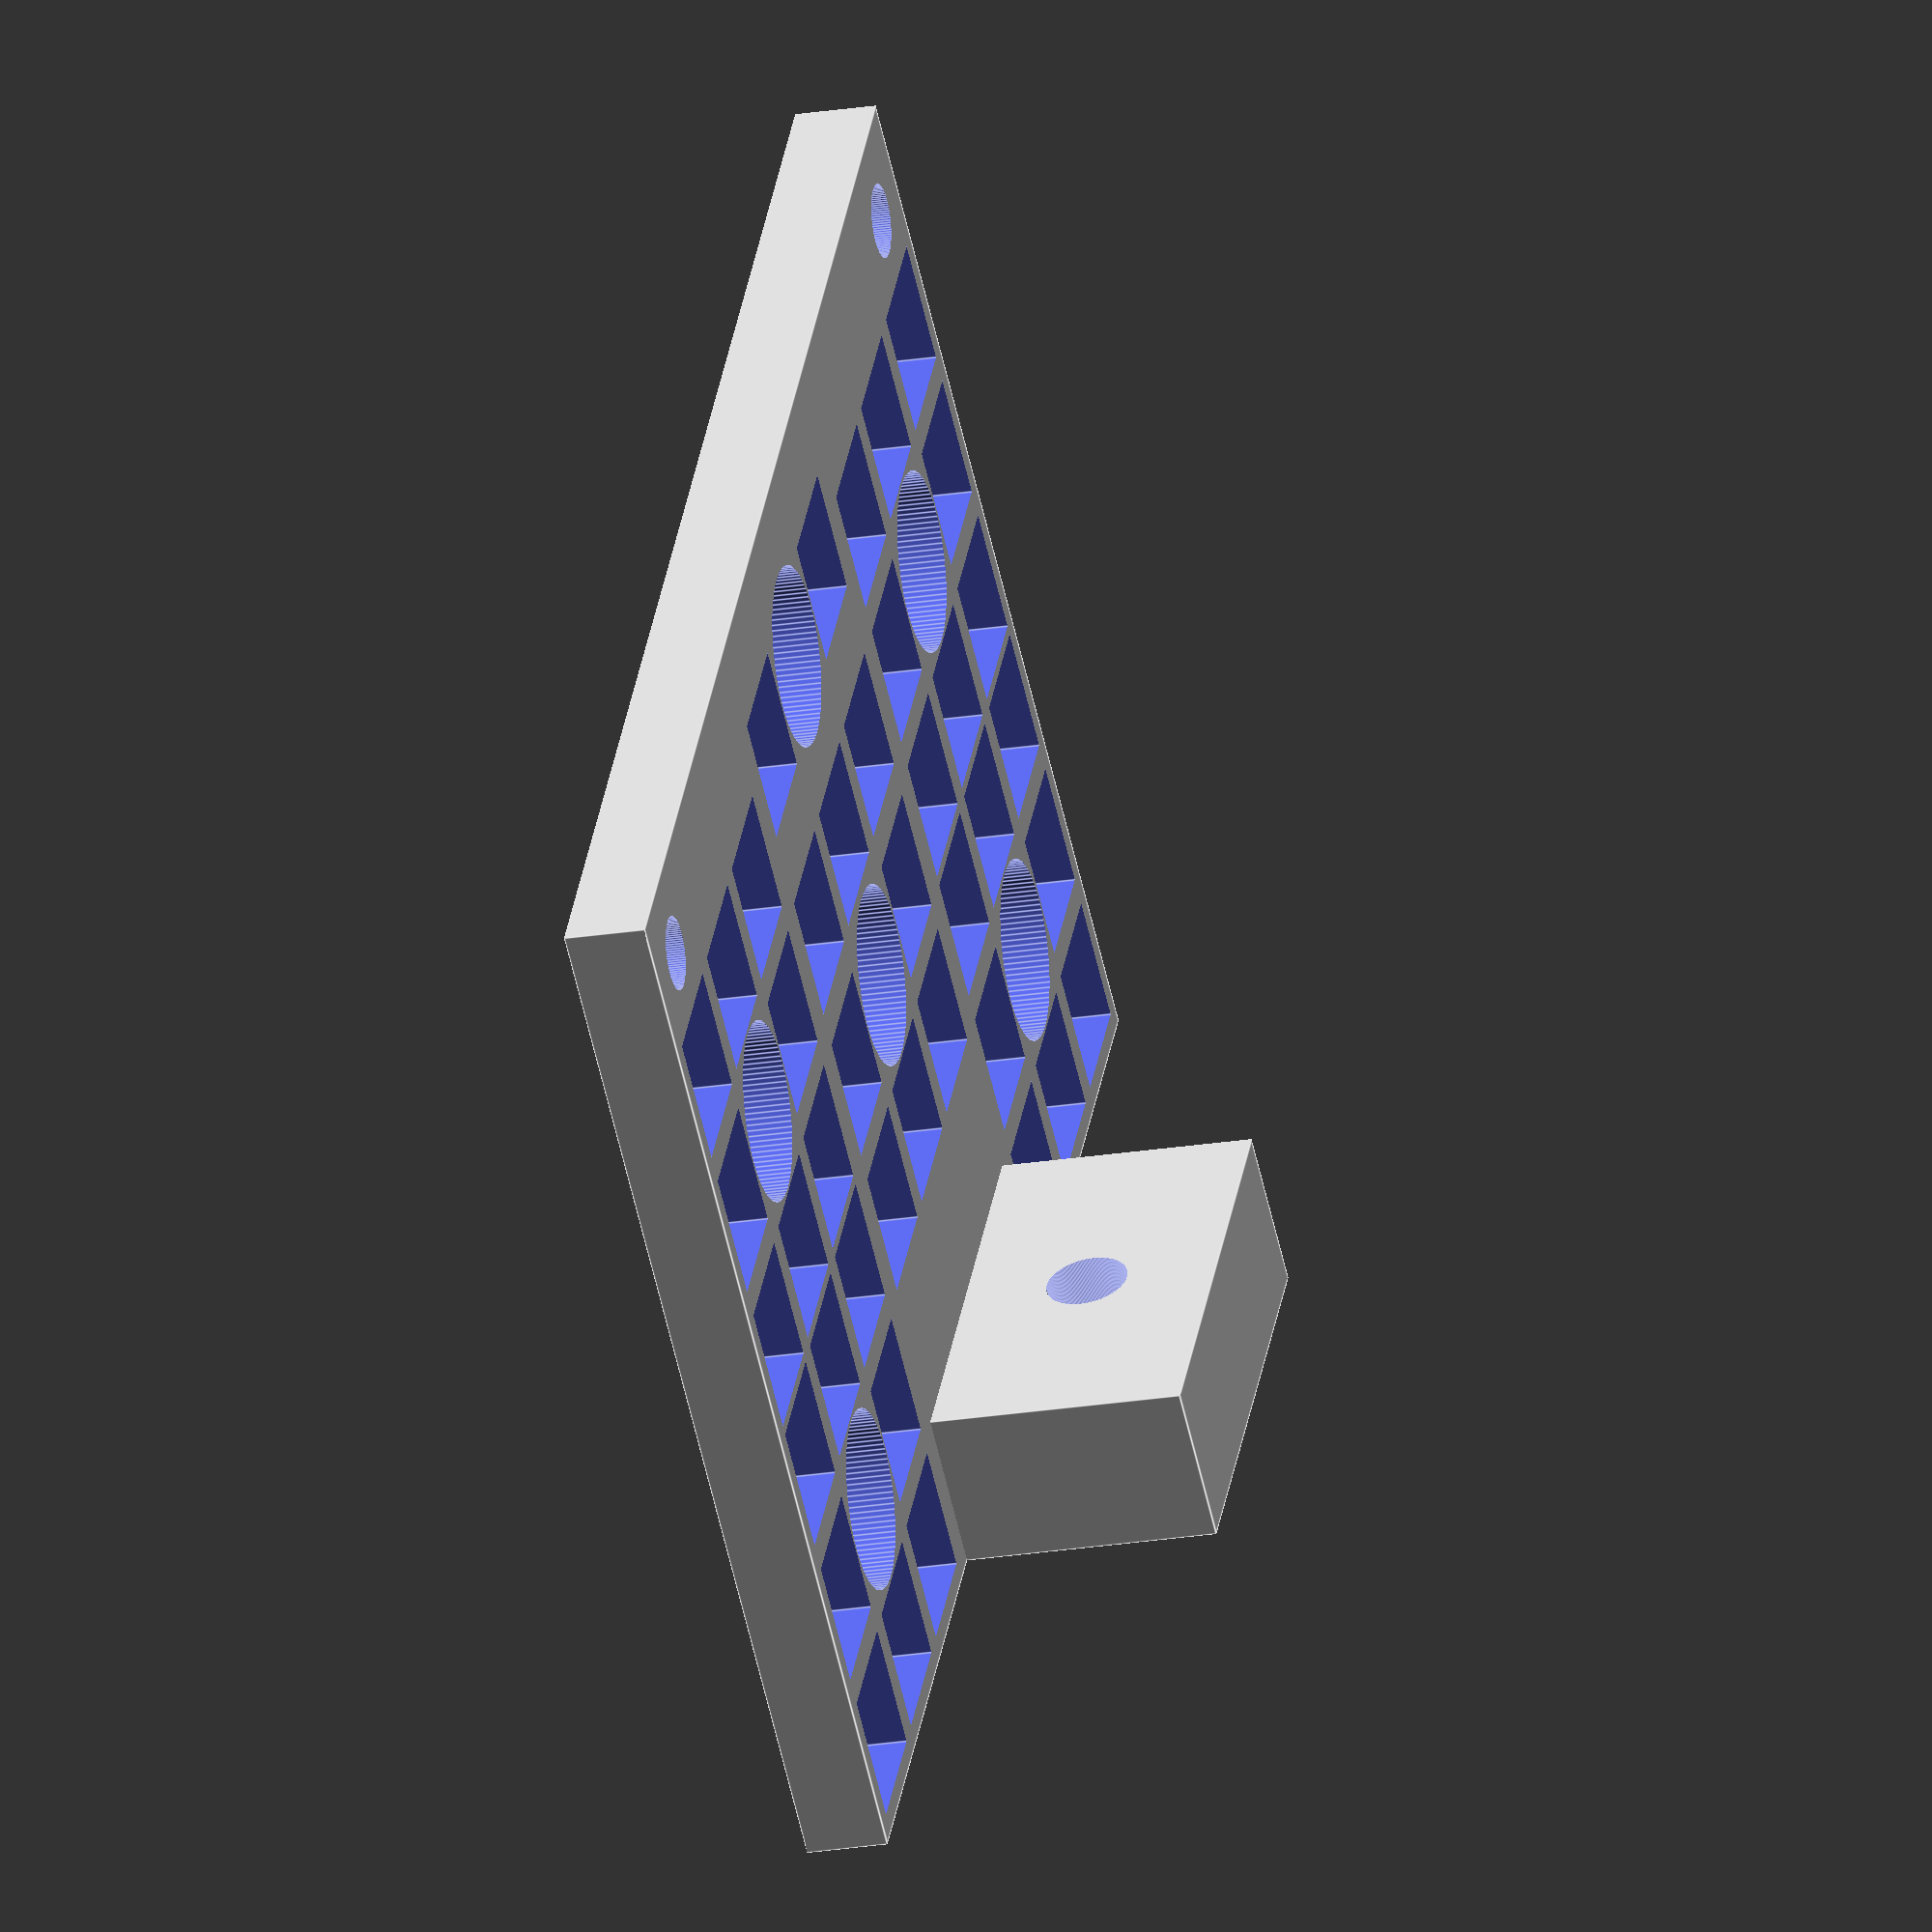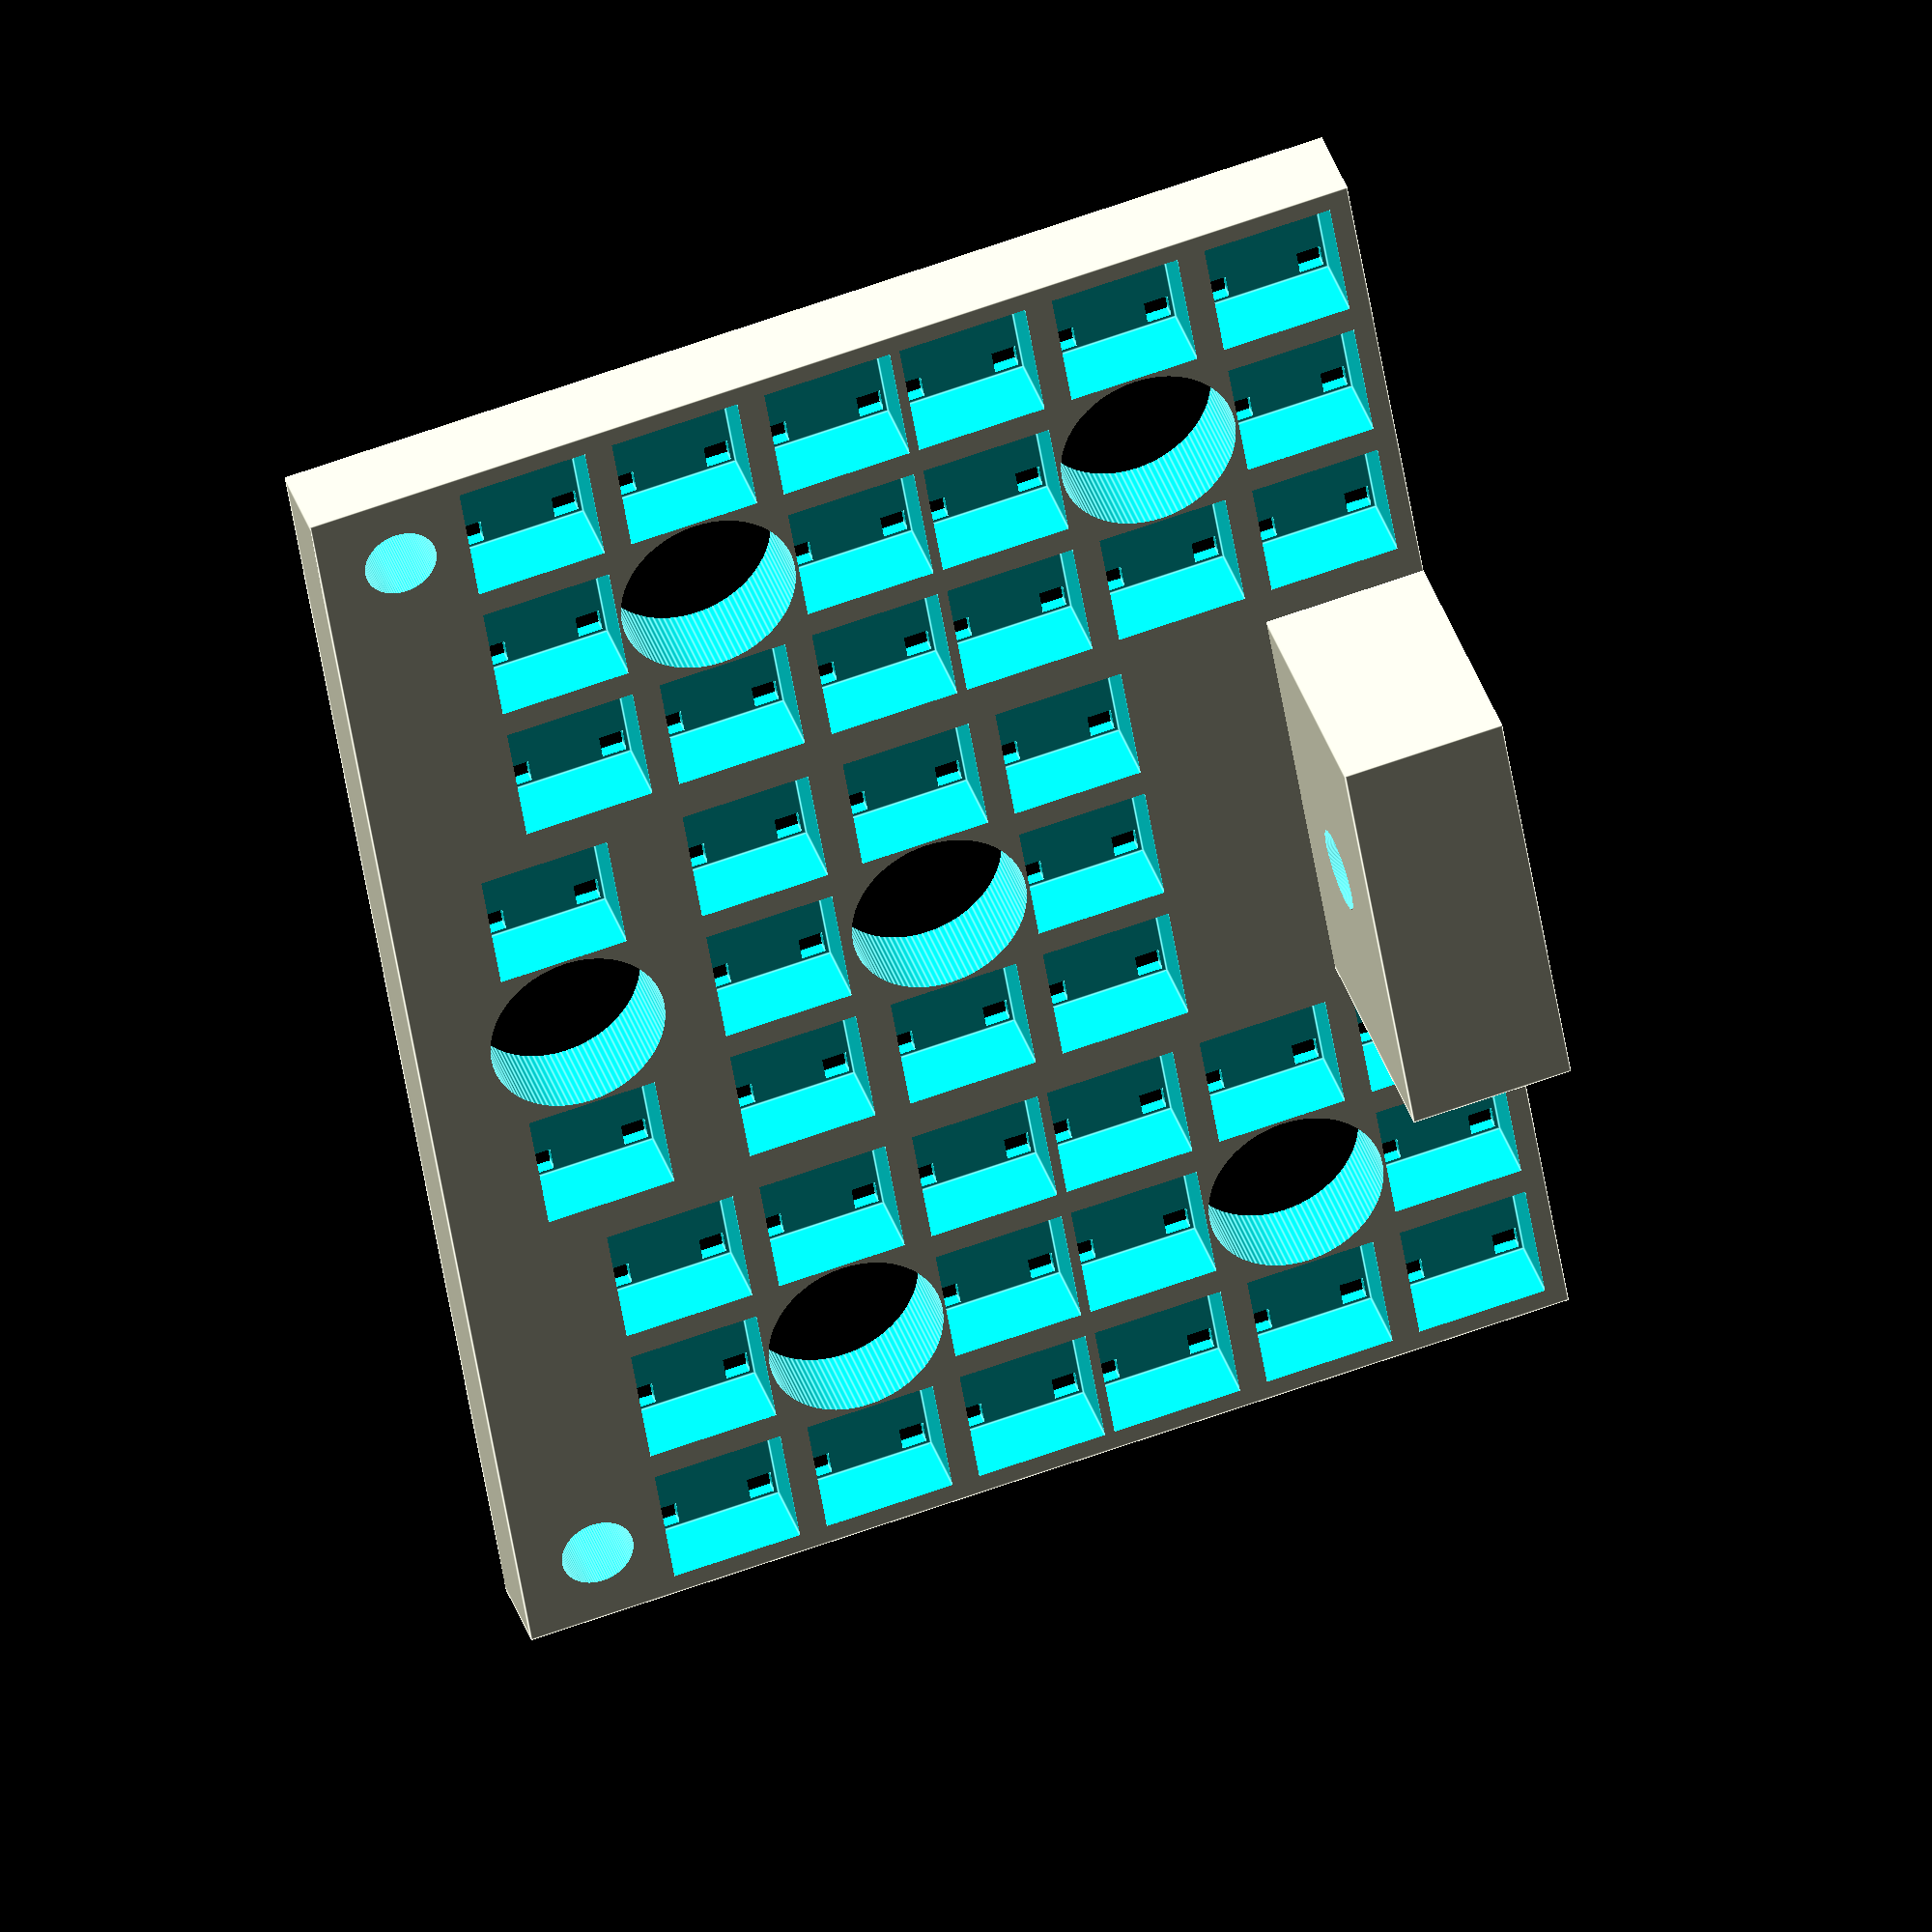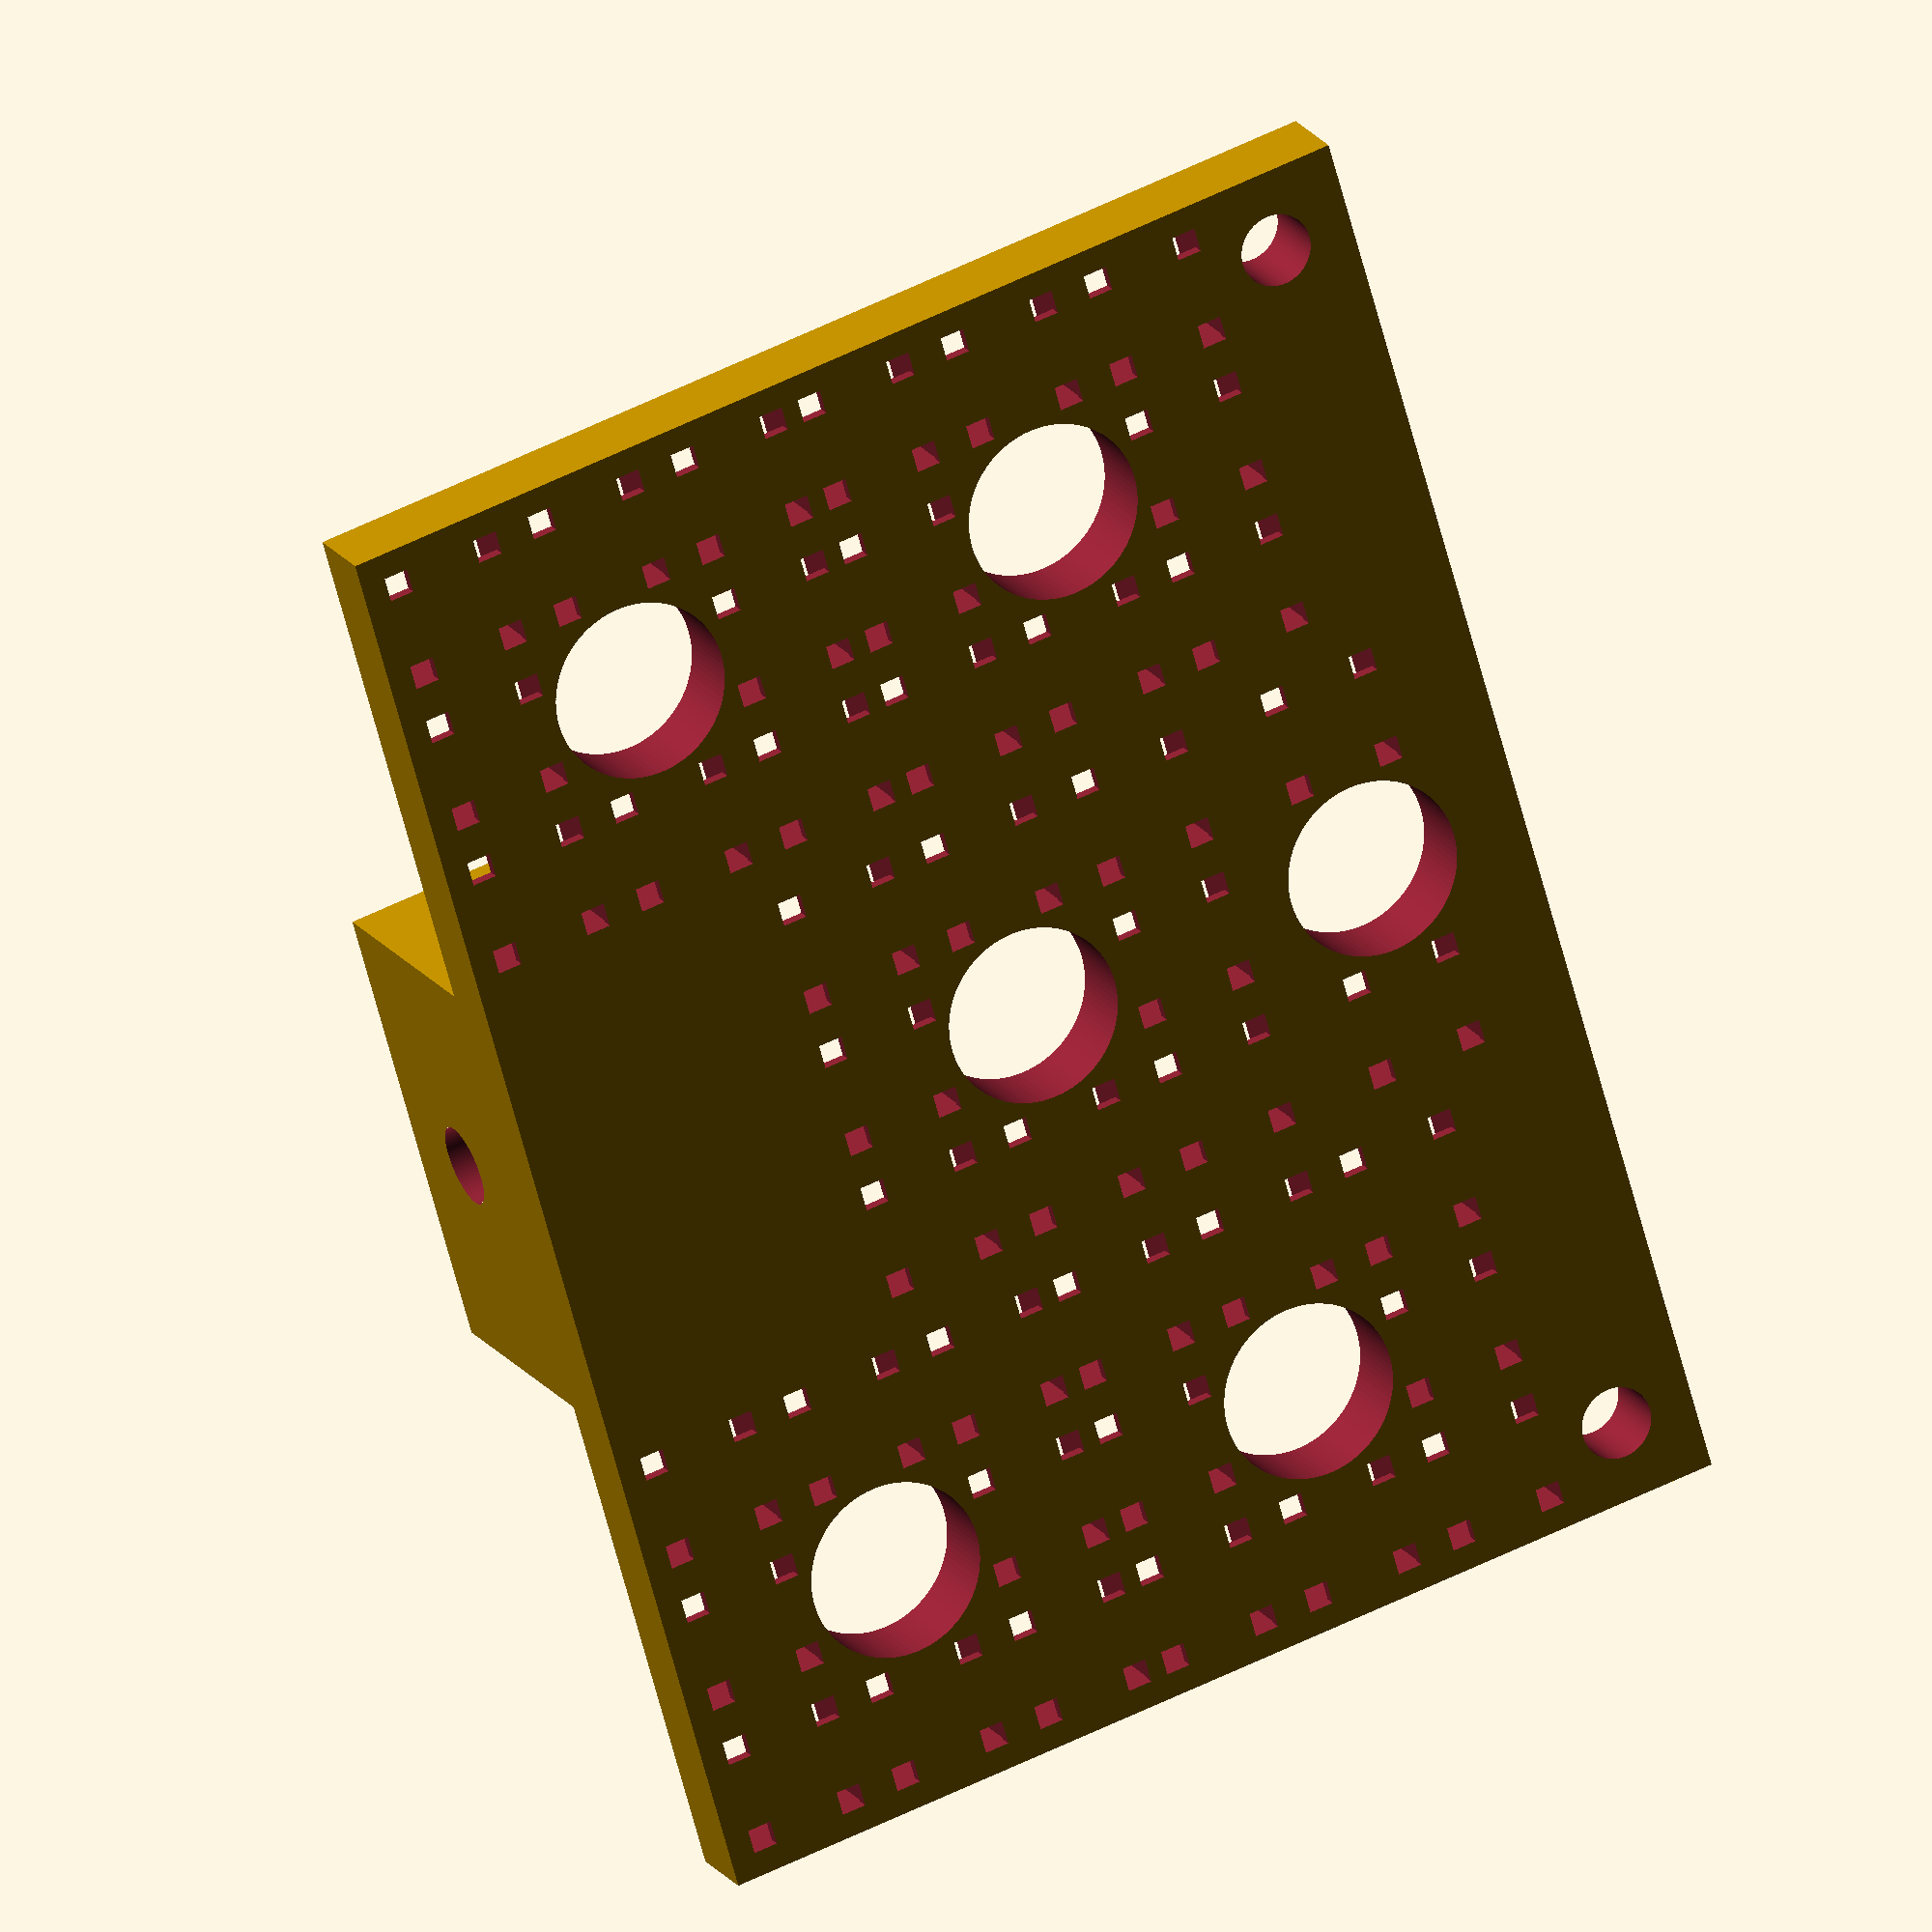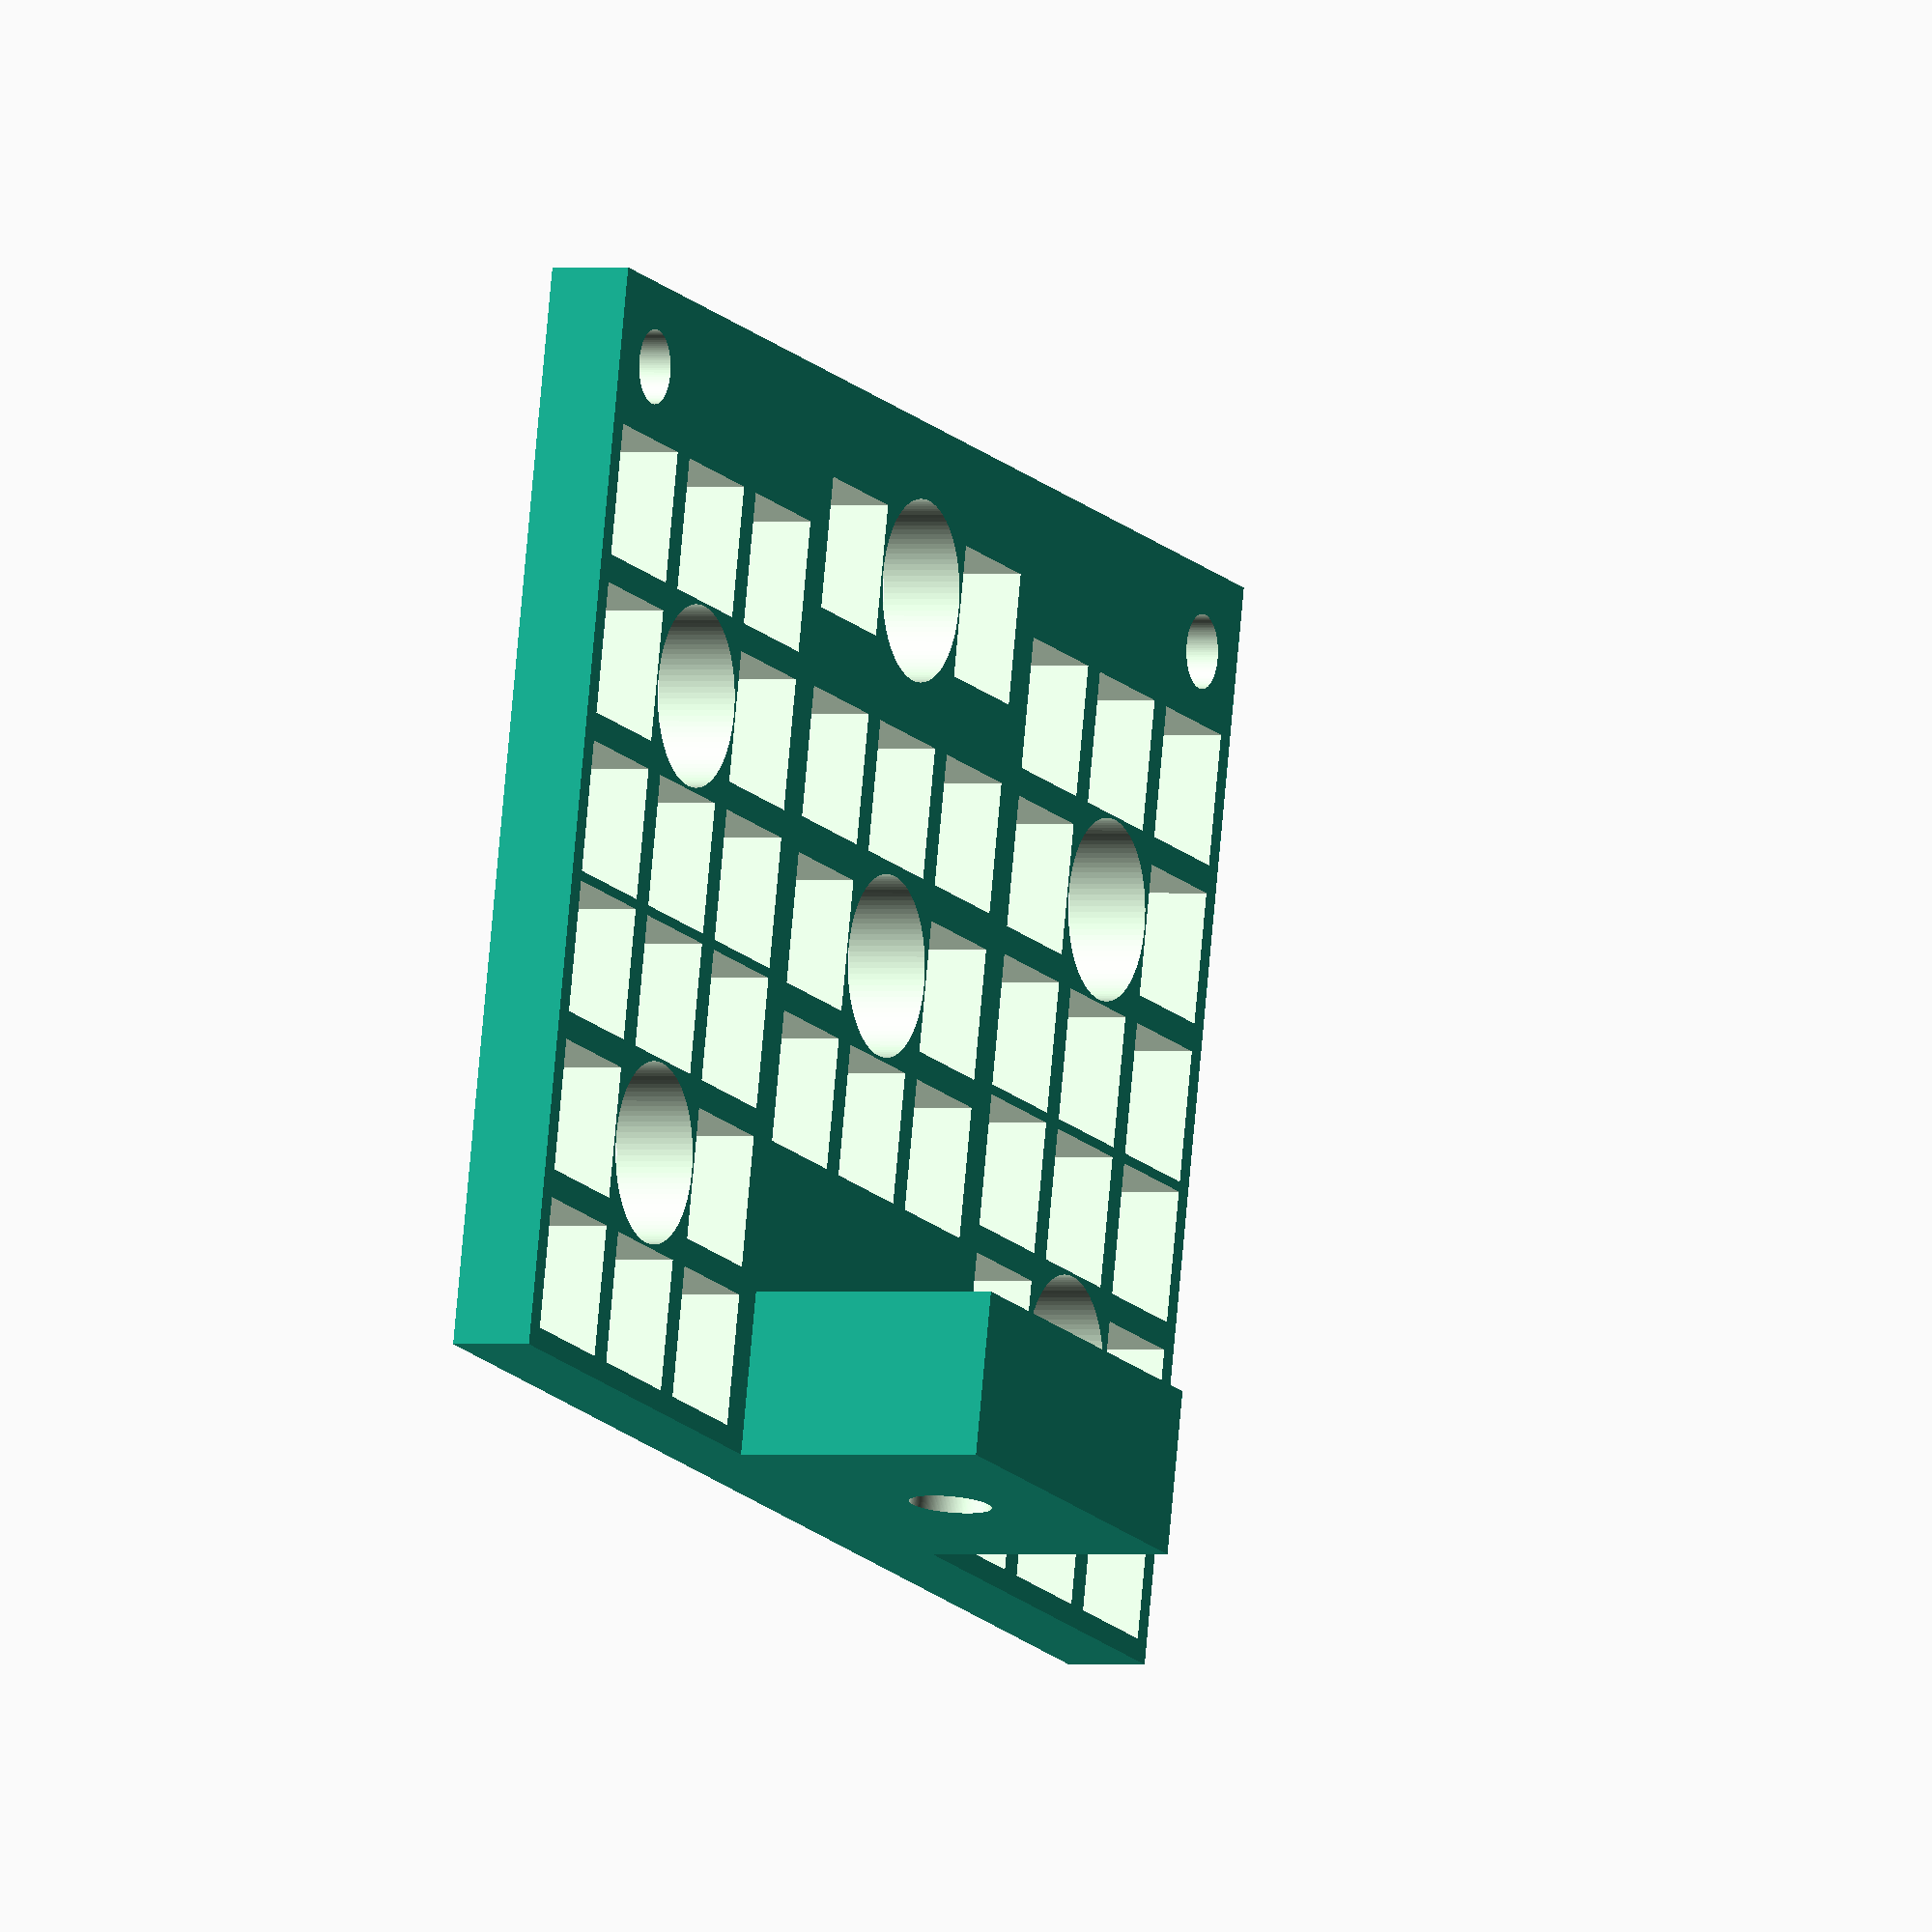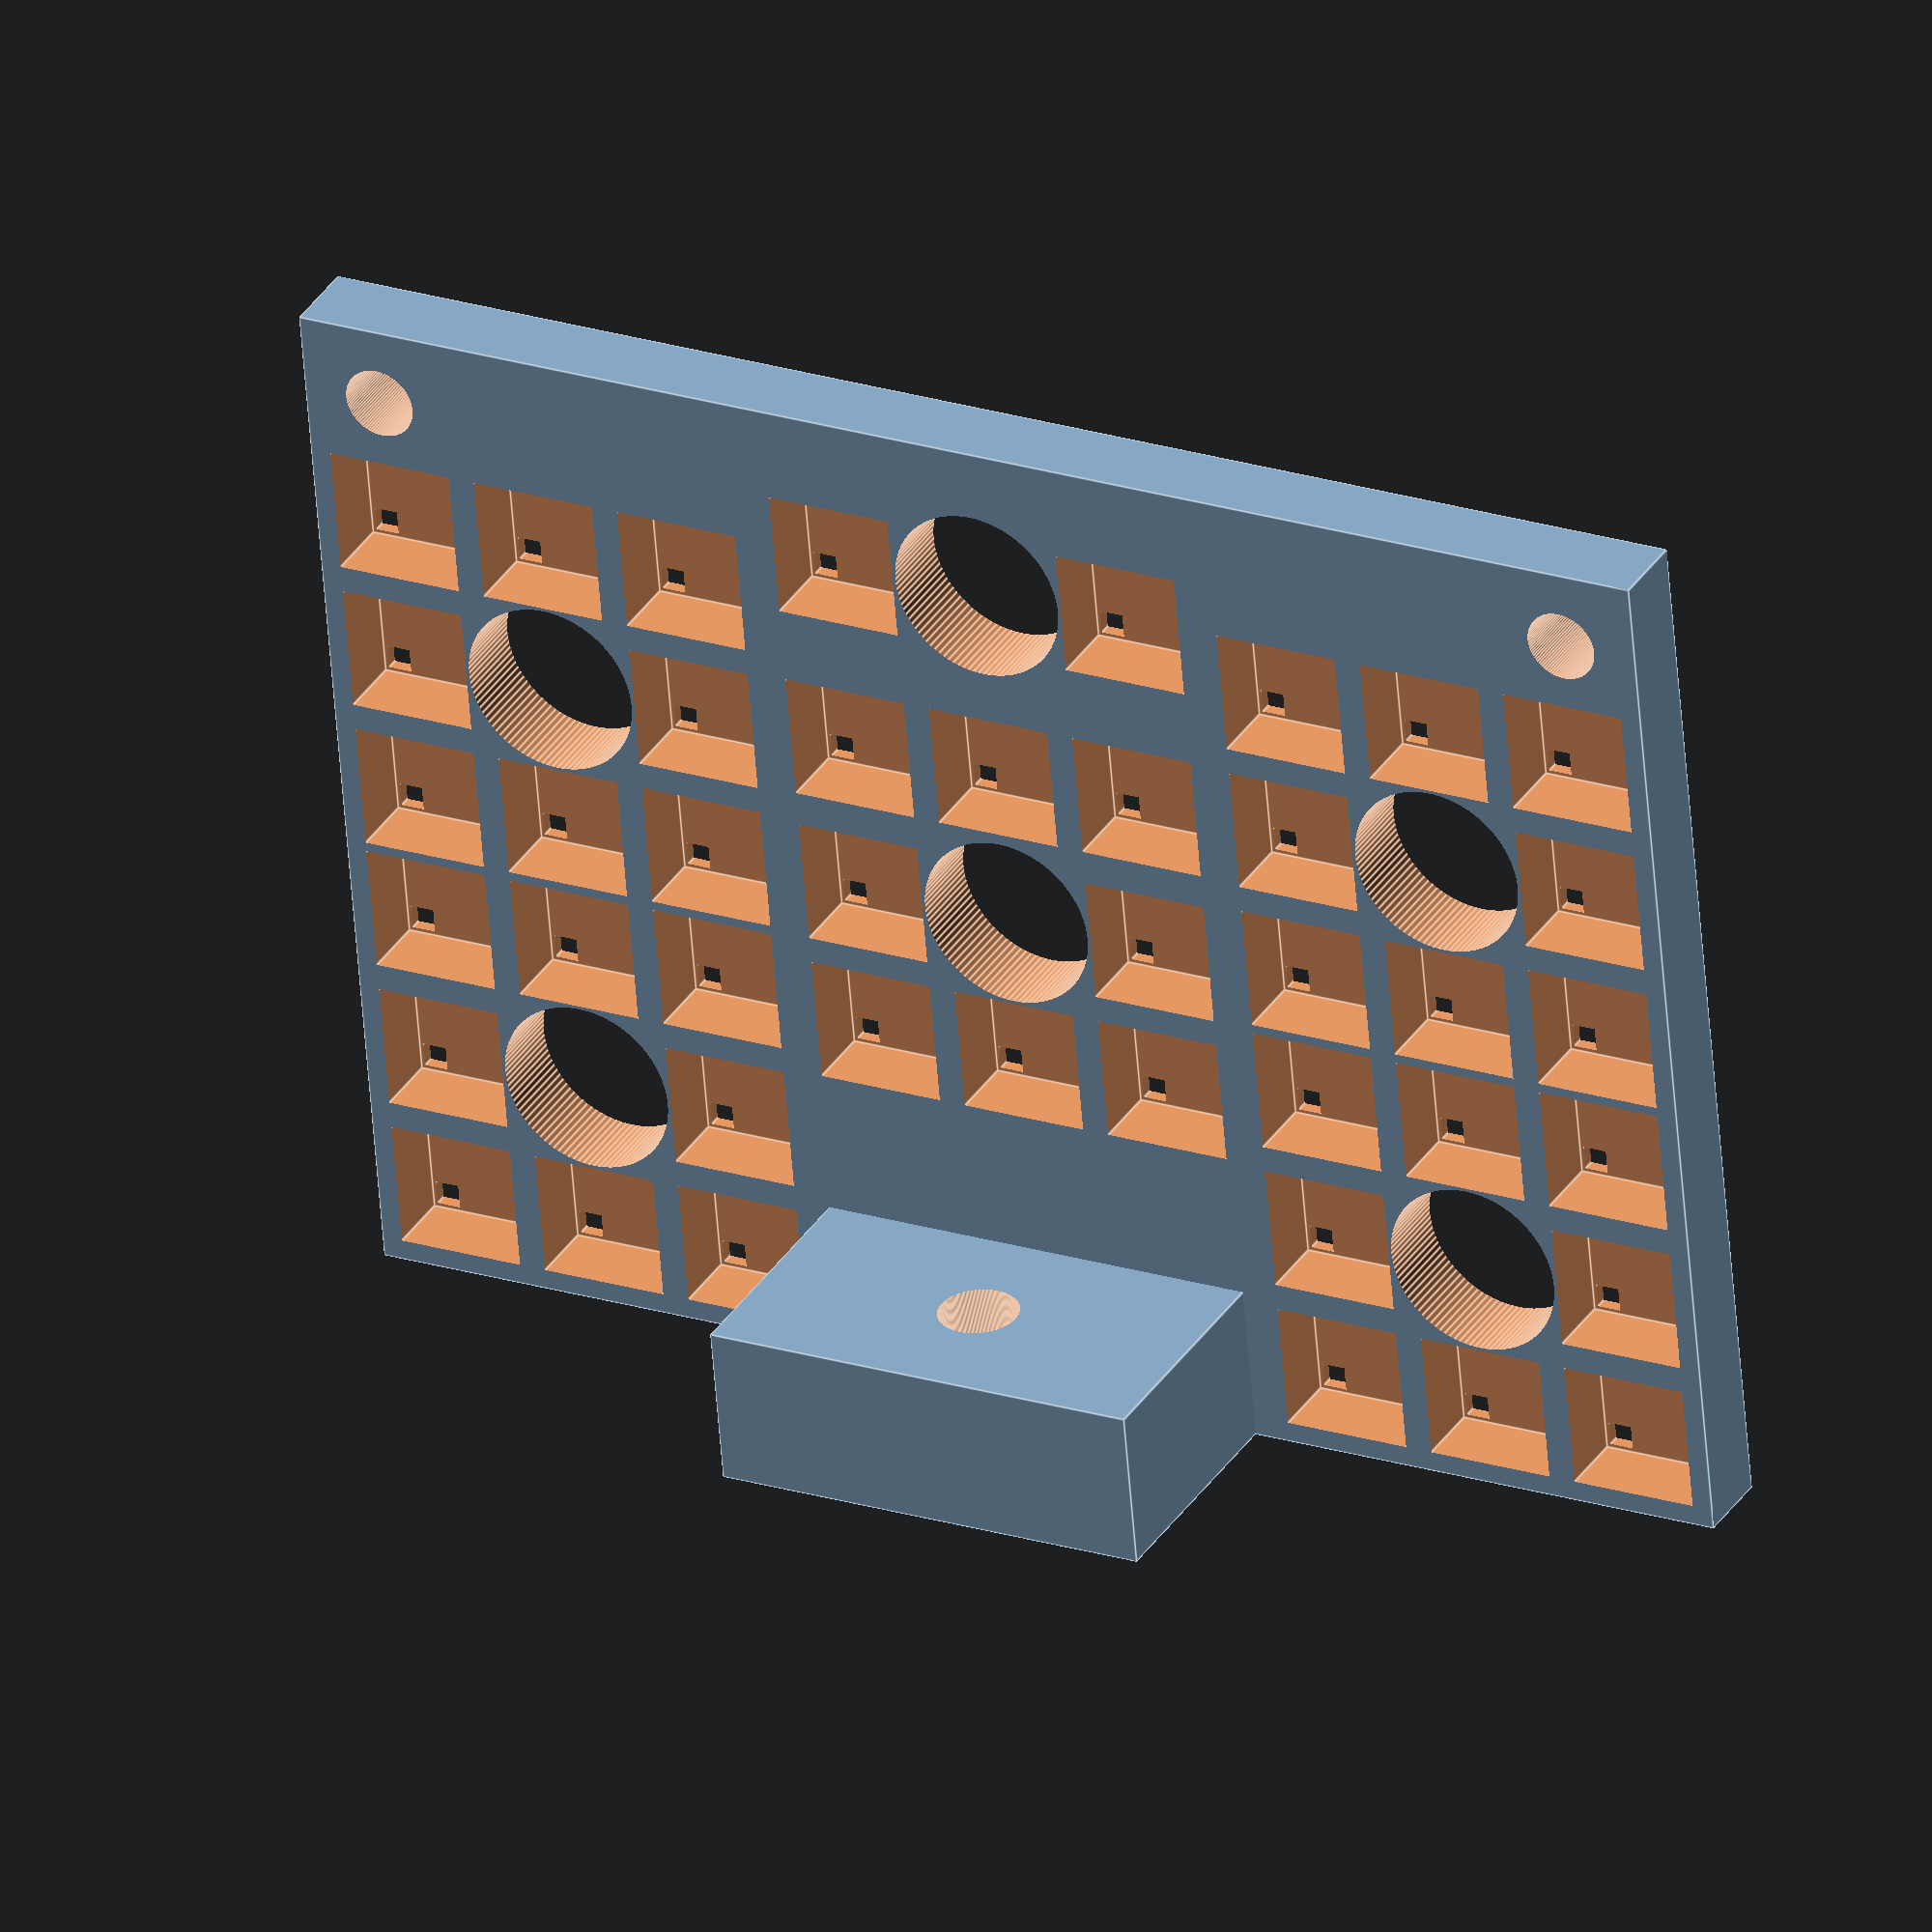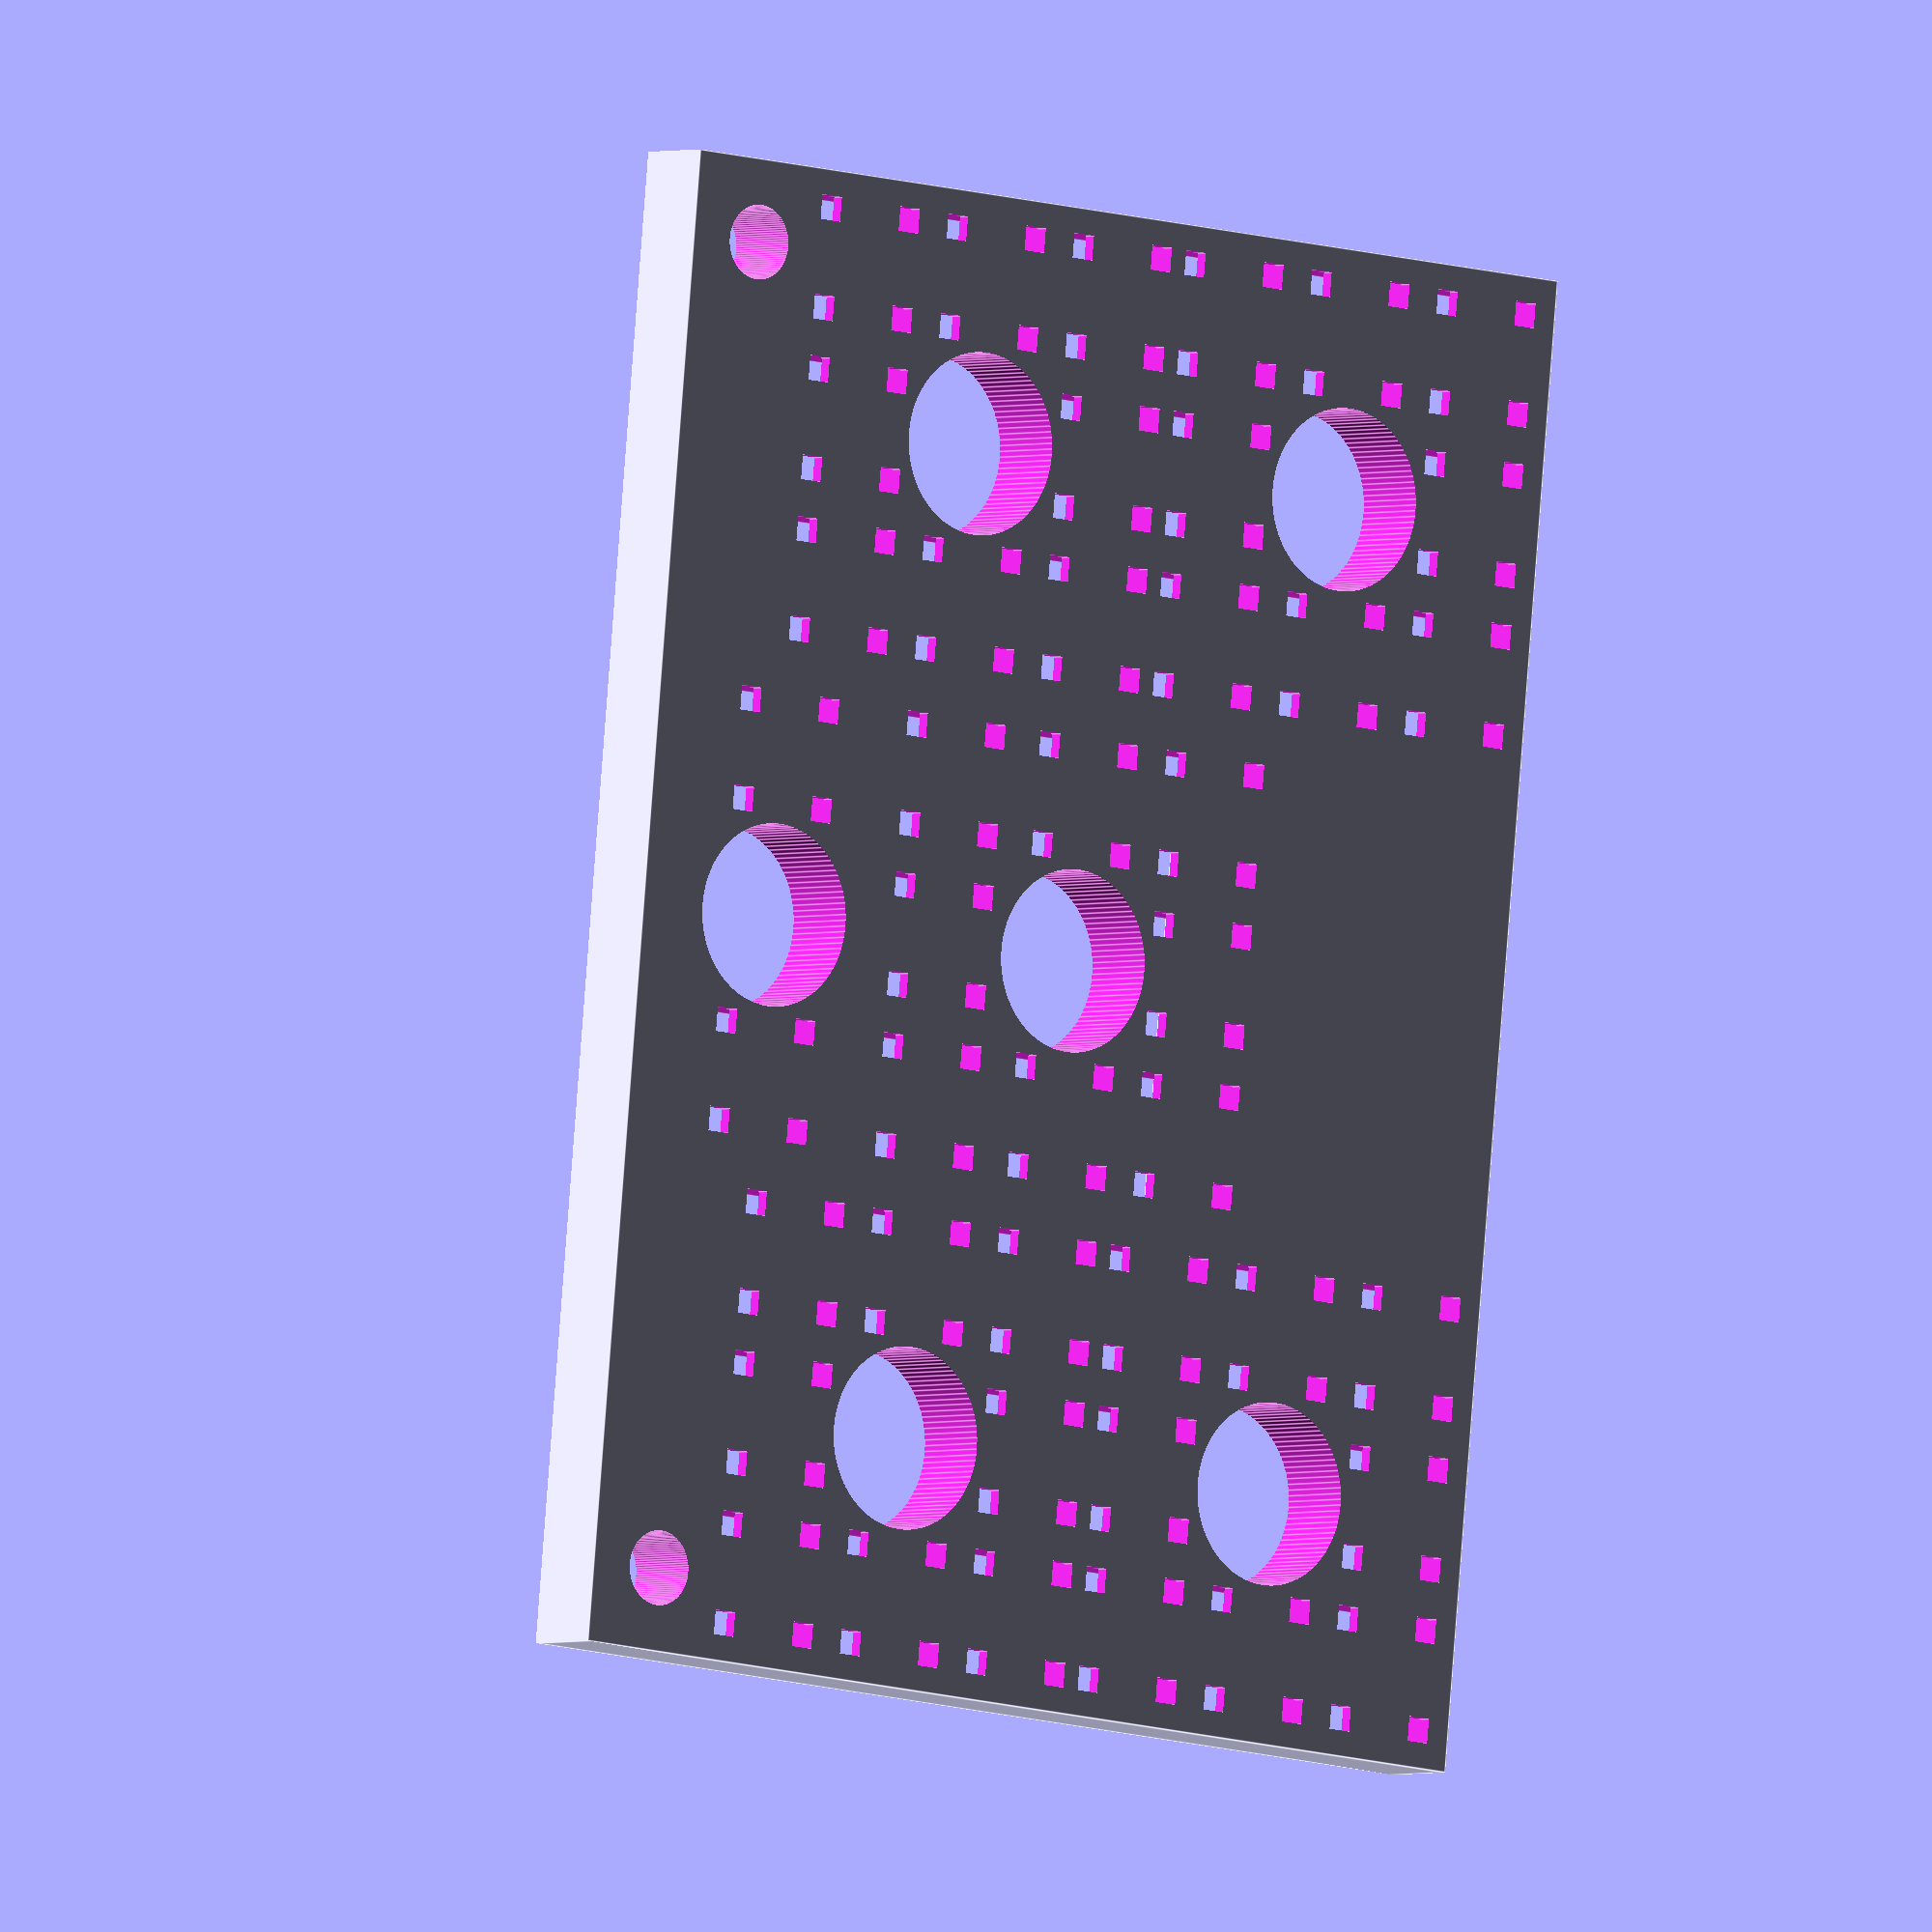
<openscad>
s=8;
d=s/2+5.5 + 0.2;
module drill(pos=[0,0,0], r=2.5){
	translate(pos+[0,0,-(h-r1)/2]) cylinder(h=1000, r=r, center=true, $fn=200);
}
module led_drill(){
	union(){
		translate([3,3,0]) cube([1.5,1.5,10], center=true);
		translate([3,-3,0]) cube([1.5,1.5,10], center=true);
		translate([-3,3,0]) cube([1.5,1.5,10], center=true);
		translate([-3,-3,0]) cube([1.5,1.5,10], center=true);
		cube([s,s,4.5], center=true);
	}
}
union(){
	difference(){
		cube([90,66,5], center=true);
		for(pos=[[-30,18,0],[30,18,0],[30,-10,0],[-30,-10,0]]){
			translate(pos) cylinder(r=5.5,h=20, center=true, $fn=100);
			
			for(offset=[[d,0,0.5],[d,d,0.5],[0,d,0.5],[d,-d,0.5],[-d,0,0.5],[0,-d,0.5],[-d,-d,0.5],[-d,d,0.5]]){
				translate(offset) translate(pos) led_drill();
			}
		}
		for(pos=[[0,0,0],[0,-23,0]]){
			translate(pos) cylinder(r=5.5,h=20, center=true, $fn=100);
			for(offset=[[d,0,0.5],[-d,0,0.5]]){
				translate(offset) translate(pos) led_drill();
			}
		}
		for(offset=[[d,d,0.5],[-d,d,0.5],[0,d,0.5],[0,-d-0.5,0.5],[d,-d-0.5,0.5],[-d,-d-0.5,0.5]]){
				translate(offset) led_drill();
				
		}
		for(pos=[[40,-28,0],[-40,-28,0]]){
			translate(pos) cylinder(r=2.25,h=20, center=true, $fn=100);
		}
	}
	translate([0,28,10]) difference(){
		cube([28,10,16], center=true);
		rotate([90,0,0]) drill([8,0,0]);
		rotate([90,0,0]) drill([-8,0,0]);
	}
}
</openscad>
<views>
elev=22.4 azim=124.9 roll=285.6 proj=o view=edges
elev=321.2 azim=81.1 roll=342.3 proj=o view=edges
elev=341.7 azim=106.1 roll=156.8 proj=o view=wireframe
elev=359.9 azim=192.4 roll=294.8 proj=o view=solid
elev=326.3 azim=175.0 roll=27.4 proj=o view=edges
elev=2.2 azim=264.5 roll=141.4 proj=o view=edges
</views>
